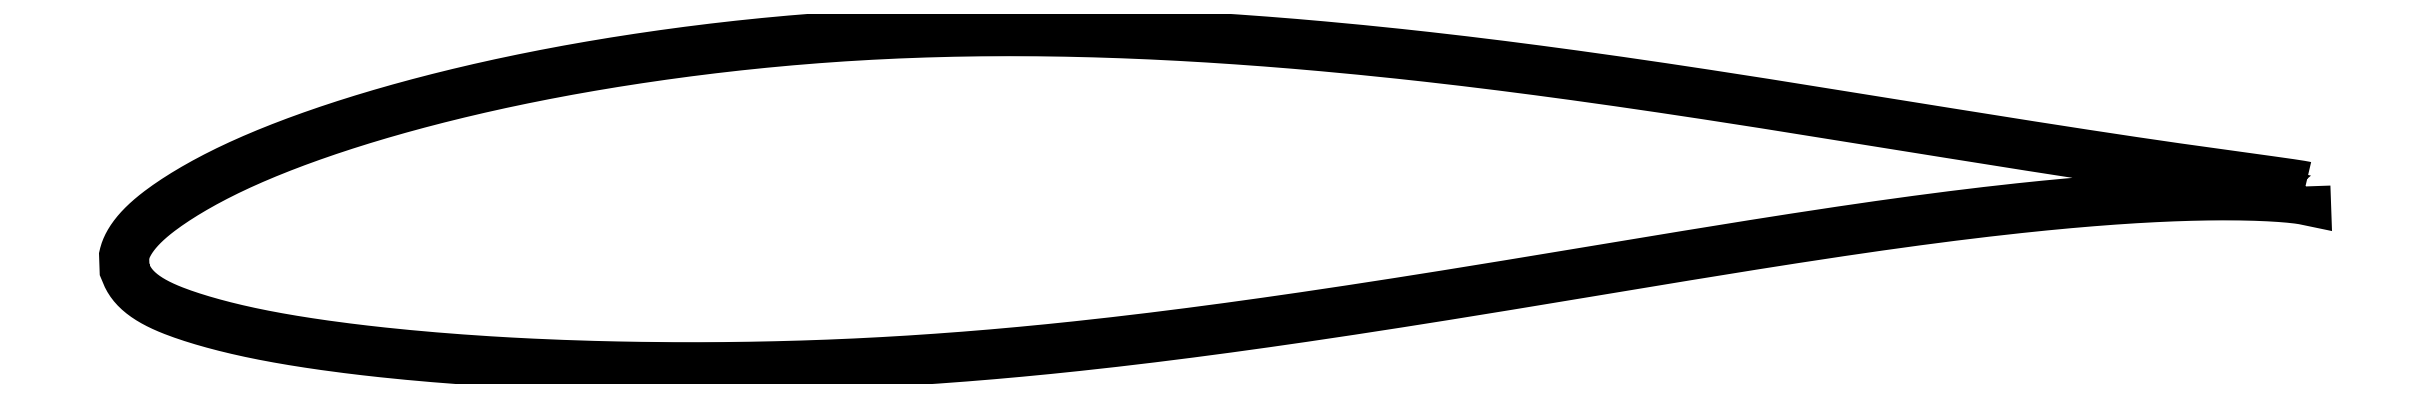
<metadata>
{"format":"dxf","ext":"dxf","renderer":"ezdxf+matplotlib","layout":"modelspace","background":"white","min_lineweight":24,"dpi":150}
</metadata>
<code>
0
SECTION
2
ENTITIES
0
LWPOLYLINE
8
0
90
721
70
1
10
37.73
20
1.438
10
37.73
20
1.438
10
37.73
20
1.439
10
37.72
20
1.44
10
37.71
20
1.442
10
37.7
20
1.444
10
37.69
20
1.447
10
37.68
20
1.449
10
37.66
20
1.452
10
37.64
20
1.456
10
37.62
20
1.459
10
37.6
20
1.463
10
37.57
20
1.467
10
37.55
20
1.471
10
37.52
20
1.476
10
37.49
20
1.481
10
37.45
20
1.486
10
37.42
20
1.491
10
37.38
20
1.497
10
37.34
20
1.503
10
37.3
20
1.509
10
37.26
20
1.515
10
37.21
20
1.522
10
37.16
20
1.529
10
37.11
20
1.536
10
37.06
20
1.543
10
37
20
1.551
10
36.95
20
1.559
10
36.89
20
1.567
10
36.83
20
1.575
10
36.76
20
1.584
10
36.7
20
1.593
10
36.63
20
1.602
10
36.56
20
1.612
10
36.49
20
1.622
10
36.42
20
1.632
10
36.34
20
1.642
10
36.27
20
1.652
10
36.19
20
1.663
10
36.1
20
1.674
10
36.02
20
1.686
10
35.94
20
1.698
10
35.85
20
1.71
10
35.76
20
1.722
10
35.67
20
1.735
10
35.57
20
1.747
10
35.48
20
1.761
10
35.38
20
1.774
10
35.28
20
1.788
10
35.18
20
1.802
10
35.08
20
1.817
10
34.97
20
1.831
10
34.86
20
1.847
10
34.75
20
1.862
10
34.64
20
1.878
10
34.53
20
1.894
10
34.41
20
1.91
10
34.3
20
1.927
10
34.18
20
1.944
10
34.06
20
1.962
10
33.93
20
1.98
10
33.81
20
1.998
10
33.68
20
2.016
10
33.55
20
2.035
10
33.42
20
2.054
10
33.29
20
2.074
10
33.16
20
2.093
10
33.02
20
2.114
10
32.89
20
2.134
10
32.75
20
2.155
10
32.61
20
2.177
10
32.46
20
2.198
10
32.32
20
2.22
10
32.17
20
2.242
10
32.02
20
2.265
10
31.87
20
2.288
10
31.72
20
2.311
10
31.57
20
2.335
10
31.41
20
2.359
10
31.26
20
2.383
10
31.1
20
2.408
10
30.94
20
2.433
10
30.78
20
2.458
10
30.62
20
2.484
10
30.45
20
2.509
10
30.28
20
2.536
10
30.12
20
2.562
10
29.95
20
2.589
10
29.78
20
2.616
10
29.6
20
2.644
10
29.43
20
2.671
10
29.25
20
2.699
10
29.08
20
2.728
10
28.9
20
2.756
10
28.72
20
2.785
10
28.54
20
2.814
10
28.35
20
2.844
10
28.17
20
2.873
10
27.98
20
2.903
10
27.79
20
2.933
10
27.61
20
2.964
10
27.42
20
2.994
10
27.22
20
3.025
10
27.03
20
3.056
10
26.84
20
3.088
10
26.64
20
3.119
10
26.44
20
3.151
10
26.25
20
3.183
10
26.05
20
3.215
10
25.84
20
3.247
10
25.64
20
3.28
10
25.44
20
3.312
10
25.24
20
3.345
10
25.03
20
3.378
10
24.82
20
3.411
10
24.61
20
3.444
10
24.41
20
3.477
10
24.19
20
3.511
10
23.98
20
3.544
10
23.77
20
3.578
10
23.56
20
3.611
10
23.34
20
3.645
10
23.13
20
3.678
10
22.91
20
3.712
10
22.69
20
3.745
10
22.47
20
3.779
10
22.25
20
3.813
10
22.03
20
3.847
10
21.81
20
3.88
10
21.59
20
3.914
10
21.36
20
3.947
10
21.14
20
3.981
10
20.91
20
4.014
10
20.69
20
4.047
10
20.46
20
4.08
10
20.23
20
4.113
10
20
20
4.146
10
19.77
20
4.179
10
19.54
20
4.211
10
19.31
20
4.244
10
19.08
20
4.276
10
18.85
20
4.308
10
18.61
20
4.34
10
18.38
20
4.372
10
18.14
20
4.403
10
17.91
20
4.434
10
17.67
20
4.465
10
17.44
20
4.496
10
17.2
20
4.527
10
16.96
20
4.557
10
16.72
20
4.586
10
16.48
20
4.616
10
16.24
20
4.645
10
16
20
4.674
10
15.76
20
4.702
10
15.52
20
4.73
10
15.28
20
4.758
10
15.04
20
4.785
10
14.8
20
4.812
10
14.55
20
4.839
10
14.31
20
4.865
10
14.07
20
4.89
10
13.82
20
4.915
10
13.58
20
4.94
10
13.34
20
4.964
10
13.09
20
4.988
10
12.85
20
5.011
10
12.6
20
5.034
10
12.36
20
5.057
10
12.11
20
5.078
10
11.86
20
5.1
10
11.62
20
5.121
10
11.37
20
5.141
10
11.13
20
5.16
10
10.88
20
5.18
10
10.63
20
5.198
10
10.39
20
5.216
10
10.14
20
5.233
10
9.894
20
5.25
10
9.648
20
5.267
10
9.401
20
5.282
10
9.155
20
5.297
10
8.908
20
5.311
10
8.662
20
5.325
10
8.415
20
5.338
10
8.169
20
5.35
10
7.923
20
5.362
10
7.677
20
5.373
10
7.431
20
5.383
10
7.185
20
5.392
10
6.94
20
5.401
10
6.695
20
5.409
10
6.449
20
5.416
10
6.205
20
5.423
10
5.96
20
5.428
10
5.716
20
5.434
10
5.472
20
5.438
10
5.228
20
5.441
10
4.985
20
5.444
10
4.742
20
5.446
10
4.5
20
5.447
10
4.257
20
5.447
10
4.016
20
5.447
10
3.775
20
5.445
10
3.534
20
5.443
10
3.293
20
5.44
10
3.054
20
5.437
10
2.814
20
5.432
10
2.575
20
5.426
10
2.337
20
5.42
10
2.1
20
5.413
10
1.862
20
5.405
10
1.626
20
5.396
10
1.39
20
5.387
10
1.155
20
5.376
10
0.9202
20
5.365
10
0.6863
20
5.353
10
0.4531
20
5.34
10
0.2206
20
5.326
10
-0.01116
20
5.312
10
-0.2422
20
5.296
10
-0.4725
20
5.28
10
-0.702
20
5.263
10
-0.9307
20
5.246
10
-1.159
20
5.227
10
-1.386
20
5.208
10
-1.612
20
5.188
10
-1.837
20
5.167
10
-2.062
20
5.145
10
-2.285
20
5.123
10
-2.508
20
5.1
10
-2.729
20
5.076
10
-2.95
20
5.052
10
-3.17
20
5.027
10
-3.389
20
5.001
10
-3.607
20
4.975
10
-3.823
20
4.948
10
-4.039
20
4.92
10
-4.254
20
4.892
10
-4.468
20
4.863
10
-4.68
20
4.834
10
-4.892
20
4.804
10
-5.102
20
4.773
10
-5.311
20
4.742
10
-5.519
20
4.71
10
-5.726
20
4.678
10
-5.932
20
4.646
10
-6.137
20
4.612
10
-6.34
20
4.578
10
-6.542
20
4.544
10
-6.743
20
4.509
10
-6.943
20
4.474
10
-7.141
20
4.438
10
-7.338
20
4.402
10
-7.534
20
4.365
10
-7.729
20
4.328
10
-7.922
20
4.29
10
-8.114
20
4.252
10
-8.305
20
4.213
10
-8.494
20
4.174
10
-8.681
20
4.134
10
-8.868
20
4.094
10
-9.053
20
4.054
10
-9.236
20
4.013
10
-9.418
20
3.972
10
-9.599
20
3.93
10
-9.778
20
3.888
10
-9.956
20
3.845
10
-10.13
20
3.803
10
-10.31
20
3.759
10
-10.48
20
3.716
10
-10.65
20
3.672
10
-10.82
20
3.628
10
-10.99
20
3.584
10
-11.16
20
3.539
10
-11.32
20
3.494
10
-11.49
20
3.448
10
-11.65
20
3.403
10
-11.81
20
3.357
10
-11.97
20
3.311
10
-12.13
20
3.264
10
-12.28
20
3.218
10
-12.44
20
3.171
10
-12.59
20
3.124
10
-12.74
20
3.077
10
-12.89
20
3.029
10
-13.04
20
2.981
10
-13.18
20
2.933
10
-13.32
20
2.885
10
-13.47
20
2.837
10
-13.61
20
2.788
10
-13.75
20
2.74
10
-13.88
20
2.691
10
-14.02
20
2.642
10
-14.15
20
2.593
10
-14.28
20
2.544
10
-14.41
20
2.494
10
-14.54
20
2.445
10
-14.66
20
2.395
10
-14.79
20
2.345
10
-14.91
20
2.296
10
-15.03
20
2.246
10
-15.15
20
2.196
10
-15.27
20
2.146
10
-15.38
20
2.095
10
-15.49
20
2.045
10
-15.6
20
1.995
10
-15.71
20
1.944
10
-15.82
20
1.894
10
-15.93
20
1.843
10
-16.03
20
1.792
10
-16.13
20
1.742
10
-16.23
20
1.691
10
-16.33
20
1.64
10
-16.42
20
1.59
10
-16.52
20
1.539
10
-16.61
20
1.489
10
-16.7
20
1.438
10
-16.78
20
1.388
10
-16.87
20
1.338
10
-16.95
20
1.289
10
-17.03
20
1.239
10
-17.11
20
1.19
10
-17.19
20
1.141
10
-17.27
20
1.092
10
-17.34
20
1.043
10
-17.41
20
0.995
10
-17.48
20
0.947
10
-17.55
20
0.8993
10
-17.61
20
0.8519
10
-17.68
20
0.8048
10
-17.74
20
0.758
10
-17.8
20
0.7113
10
-17.85
20
0.665
10
-17.91
20
0.6188
10
-17.96
20
0.5729
10
-18.01
20
0.5272
10
-18.06
20
0.4817
10
-18.11
20
0.4365
10
-18.15
20
0.3914
10
-18.19
20
0.3466
10
-18.23
20
0.3019
10
-18.27
20
0.2576
10
-18.31
20
0.2136
10
-18.34
20
0.1698
10
-18.37
20
0.1266
10
-18.4
20
0.0837
10
-18.43
20
0.04129
10
-18.45
20
-0.0005318
10
-18.48
20
-0.04155
10
-18.5
20
-0.08176
10
-18.52
20
-0.1211
10
-18.53
20
-0.1591
10
-18.55
20
-0.1958
10
-18.56
20
-0.2305
10
-18.57
20
-0.2628
10
-18.58
20
-0.2918
10
-18.59
20
-0.3166
10
-18.59
20
-0.3359
10
-18.59
20
-0.3482
10
-18.58
20
-0.7082
10
-18.58
20
-0.711
10
-18.58
20
-0.7195
10
-18.57
20
-0.7333
10
-18.56
20
-0.7535
10
-18.55
20
-0.7812
10
-18.54
20
-0.8135
10
-18.53
20
-0.8487
10
-18.51
20
-0.8859
10
-18.49
20
-0.9242
10
-18.47
20
-0.9628
10
-18.44
20
-1.002
10
-18.42
20
-1.04
10
-18.39
20
-1.079
10
-18.36
20
-1.117
10
-18.33
20
-1.154
10
-18.29
20
-1.192
10
-18.26
20
-1.228
10
-18.22
20
-1.264
10
-18.18
20
-1.3
10
-18.13
20
-1.335
10
-18.09
20
-1.369
10
-18.04
20
-1.403
10
-17.99
20
-1.436
10
-17.94
20
-1.469
10
-17.89
20
-1.501
10
-17.83
20
-1.533
10
-17.77
20
-1.565
10
-17.71
20
-1.595
10
-17.65
20
-1.626
10
-17.59
20
-1.656
10
-17.52
20
-1.685
10
-17.46
20
-1.714
10
-17.39
20
-1.743
10
-17.31
20
-1.772
10
-17.24
20
-1.8
10
-17.16
20
-1.828
10
-17.09
20
-1.856
10
-17.01
20
-1.884
10
-16.92
20
-1.912
10
-16.84
20
-1.939
10
-16.75
20
-1.966
10
-16.67
20
-1.993
10
-16.58
20
-2.021
10
-16.48
20
-2.048
10
-16.39
20
-2.074
10
-16.29
20
-2.101
10
-16.2
20
-2.127
10
-16.1
20
-2.154
10
-15.99
20
-2.18
10
-15.89
20
-2.206
10
-15.78
20
-2.231
10
-15.68
20
-2.257
10
-15.57
20
-2.282
10
-15.45
20
-2.307
10
-15.34
20
-2.331
10
-15.23
20
-2.356
10
-15.11
20
-2.38
10
-14.99
20
-2.403
10
-14.87
20
-2.427
10
-14.75
20
-2.45
10
-14.62
20
-2.472
10
-14.49
20
-2.495
10
-14.37
20
-2.517
10
-14.24
20
-2.539
10
-14.1
20
-2.56
10
-13.97
20
-2.581
10
-13.83
20
-2.602
10
-13.7
20
-2.623
10
-13.56
20
-2.643
10
-13.42
20
-2.663
10
-13.27
20
-2.683
10
-13.13
20
-2.702
10
-12.98
20
-2.721
10
-12.84
20
-2.74
10
-12.69
20
-2.759
10
-12.53
20
-2.777
10
-12.38
20
-2.795
10
-12.23
20
-2.813
10
-12.07
20
-2.83
10
-11.91
20
-2.847
10
-11.75
20
-2.864
10
-11.59
20
-2.88
10
-11.43
20
-2.896
10
-11.26
20
-2.912
10
-11.1
20
-2.928
10
-10.93
20
-2.943
10
-10.76
20
-2.958
10
-10.59
20
-2.972
10
-10.42
20
-2.986
10
-10.25
20
-3
10
-10.07
20
-3.014
10
-9.893
20
-3.027
10
-9.715
20
-3.039
10
-9.536
20
-3.052
10
-9.355
20
-3.064
10
-9.172
20
-3.075
10
-8.988
20
-3.087
10
-8.803
20
-3.097
10
-8.616
20
-3.108
10
-8.428
20
-3.118
10
-8.238
20
-3.128
10
-8.047
20
-3.137
10
-7.855
20
-3.146
10
-7.662
20
-3.154
10
-7.467
20
-3.162
10
-7.271
20
-3.17
10
-7.073
20
-3.177
10
-6.875
20
-3.183
10
-6.675
20
-3.19
10
-6.474
20
-3.196
10
-6.271
20
-3.201
10
-6.068
20
-3.206
10
-5.863
20
-3.21
10
-5.657
20
-3.214
10
-5.45
20
-3.218
10
-5.242
20
-3.221
10
-5.033
20
-3.223
10
-4.822
20
-3.225
10
-4.611
20
-3.227
10
-4.398
20
-3.228
10
-4.185
20
-3.229
10
-3.97
20
-3.229
10
-3.754
20
-3.229
10
-3.537
20
-3.229
10
-3.32
20
-3.227
10
-3.101
20
-3.226
10
-2.881
20
-3.224
10
-2.661
20
-3.221
10
-2.439
20
-3.218
10
-2.217
20
-3.214
10
-1.994
20
-3.209
10
-1.769
20
-3.204
10
-1.544
20
-3.199
10
-1.319
20
-3.193
10
-1.092
20
-3.186
10
-0.8645
20
-3.179
10
-0.6363
20
-3.171
10
-0.4073
20
-3.162
10
-0.1775
20
-3.153
10
0.05298
20
-3.143
10
0.2842
20
-3.133
10
0.5161
20
-3.121
10
0.7487
20
-3.109
10
0.9819
20
-3.097
10
1.216
20
-3.084
10
1.45
20
-3.07
10
1.685
20
-3.056
10
1.921
20
-3.041
10
2.157
20
-3.025
10
2.394
20
-3.008
10
2.631
20
-2.991
10
2.869
20
-2.973
10
3.108
20
-2.955
10
3.346
20
-2.936
10
3.586
20
-2.917
10
3.825
20
-2.896
10
4.066
20
-2.876
10
4.306
20
-2.854
10
4.547
20
-2.832
10
4.788
20
-2.809
10
5.03
20
-2.786
10
5.272
20
-2.762
10
5.514
20
-2.738
10
5.757
20
-2.712
10
6
20
-2.687
10
6.243
20
-2.661
10
6.486
20
-2.634
10
6.73
20
-2.607
10
6.974
20
-2.579
10
7.218
20
-2.551
10
7.462
20
-2.522
10
7.707
20
-2.493
10
7.951
20
-2.463
10
8.196
20
-2.433
10
8.44
20
-2.403
10
8.685
20
-2.371
10
8.93
20
-2.34
10
9.175
20
-2.308
10
9.42
20
-2.276
10
9.664
20
-2.243
10
9.909
20
-2.21
10
10.15
20
-2.177
10
10.4
20
-2.143
10
10.64
20
-2.109
10
10.89
20
-2.075
10
11.13
20
-2.04
10
11.38
20
-2.005
10
11.62
20
-1.97
10
11.87
20
-1.934
10
12.11
20
-1.898
10
12.35
20
-1.862
10
12.6
20
-1.826
10
12.84
20
-1.789
10
13.08
20
-1.753
10
13.33
20
-1.716
10
13.57
20
-1.679
10
13.81
20
-1.641
10
14.05
20
-1.604
10
14.29
20
-1.566
10
14.54
20
-1.529
10
14.78
20
-1.491
10
15.02
20
-1.453
10
15.26
20
-1.414
10
15.5
20
-1.376
10
15.74
20
-1.338
10
15.97
20
-1.299
10
16.21
20
-1.261
10
16.45
20
-1.222
10
16.69
20
-1.184
10
16.92
20
-1.145
10
17.16
20
-1.106
10
17.39
20
-1.068
10
17.63
20
-1.029
10
17.86
20
-0.9904
10
18.1
20
-0.9518
10
18.33
20
-0.9133
10
18.56
20
-0.8749
10
18.79
20
-0.8366
10
19.03
20
-0.7983
10
19.26
20
-0.76
10
19.49
20
-0.7219
10
19.71
20
-0.684
10
19.94
20
-0.6463
10
20.17
20
-0.6087
10
20.4
20
-0.5711
10
20.62
20
-0.5337
10
20.85
20
-0.4966
10
21.07
20
-0.4599
10
21.29
20
-0.4232
10
21.51
20
-0.3865
10
21.74
20
-0.3502
10
21.96
20
-0.3143
10
22.18
20
-0.2786
10
22.39
20
-0.243
10
22.61
20
-0.2077
10
22.83
20
-0.1728
10
23.04
20
-0.1383
10
23.26
20
-0.104
10
23.47
20
-0.06995
10
23.68
20
-0.03621
10
23.9
20
-0.002896
10
24.11
20
0.03009
10
24.32
20
0.06275
10
24.52
20
0.09497
10
24.73
20
0.1268
10
24.94
20
0.1583
10
25.14
20
0.1895
10
25.34
20
0.2204
10
25.55
20
0.2507
10
25.75
20
0.2806
10
25.95
20
0.31
10
26.15
20
0.3391
10
26.34
20
0.3679
10
26.54
20
0.3961
10
26.73
20
0.4239
10
26.93
20
0.4511
10
27.12
20
0.4778
10
27.31
20
0.5042
10
27.5
20
0.5301
10
27.69
20
0.5555
10
27.88
20
0.5804
10
28.06
20
0.6048
10
28.25
20
0.6287
10
28.43
20
0.6522
10
28.61
20
0.6752
10
28.79
20
0.6975
10
28.97
20
0.7194
10
29.15
20
0.7409
10
29.32
20
0.7619
10
29.49
20
0.7824
10
29.67
20
0.8022
10
29.84
20
0.8216
10
30.01
20
0.8406
10
30.18
20
0.8591
10
30.34
20
0.877
10
30.51
20
0.8945
10
30.67
20
0.9115
10
30.83
20
0.9279
10
30.99
20
0.9438
10
31.15
20
0.9592
10
31.31
20
0.9741
10
31.46
20
0.9886
10
31.62
20
1.003
10
31.77
20
1.016
10
31.92
20
1.029
10
32.07
20
1.041
10
32.21
20
1.053
10
32.36
20
1.065
10
32.5
20
1.076
10
32.64
20
1.086
10
32.78
20
1.096
10
32.92
20
1.106
10
33.06
20
1.115
10
33.19
20
1.124
10
33.33
20
1.132
10
33.46
20
1.14
10
33.59
20
1.147
10
33.71
20
1.154
10
33.84
20
1.16
10
33.96
20
1.166
10
34.08
20
1.171
10
34.2
20
1.177
10
34.32
20
1.181
10
34.44
20
1.186
10
34.55
20
1.189
10
34.67
20
1.193
10
34.78
20
1.196
10
34.88
20
1.199
10
34.99
20
1.201
10
35.1
20
1.203
10
35.2
20
1.205
10
35.3
20
1.206
10
35.4
20
1.207
10
35.5
20
1.208
10
35.59
20
1.208
10
35.69
20
1.208
10
35.78
20
1.208
10
35.87
20
1.207
10
35.95
20
1.206
10
36.04
20
1.205
10
36.12
20
1.204
10
36.2
20
1.202
10
36.28
20
1.2
10
36.36
20
1.198
10
36.43
20
1.196
10
36.51
20
1.194
10
36.58
20
1.191
10
36.65
20
1.188
10
36.71
20
1.185
10
36.78
20
1.182
10
36.84
20
1.179
10
36.9
20
1.176
10
36.96
20
1.172
10
37.02
20
1.168
10
37.07
20
1.165
10
37.12
20
1.161
10
37.17
20
1.157
10
37.22
20
1.153
10
37.27
20
1.149
10
37.31
20
1.145
10
37.35
20
1.141
10
37.39
20
1.137
10
37.43
20
1.133
10
37.47
20
1.129
10
37.5
20
1.125
10
37.53
20
1.121
10
37.56
20
1.117
10
37.59
20
1.114
10
37.61
20
1.11
10
37.63
20
1.107
10
37.65
20
1.103
10
37.67
20
1.1
10
37.69
20
1.097
10
37.7
20
1.095
10
37.72
20
1.092
10
37.72
20
1.09
10
37.73
20
1.088
10
37.74
20
1.087
10
37.74
20
1.086
10
37.74
20
1.086
0
ENDSEC
0
EOF

</code>
